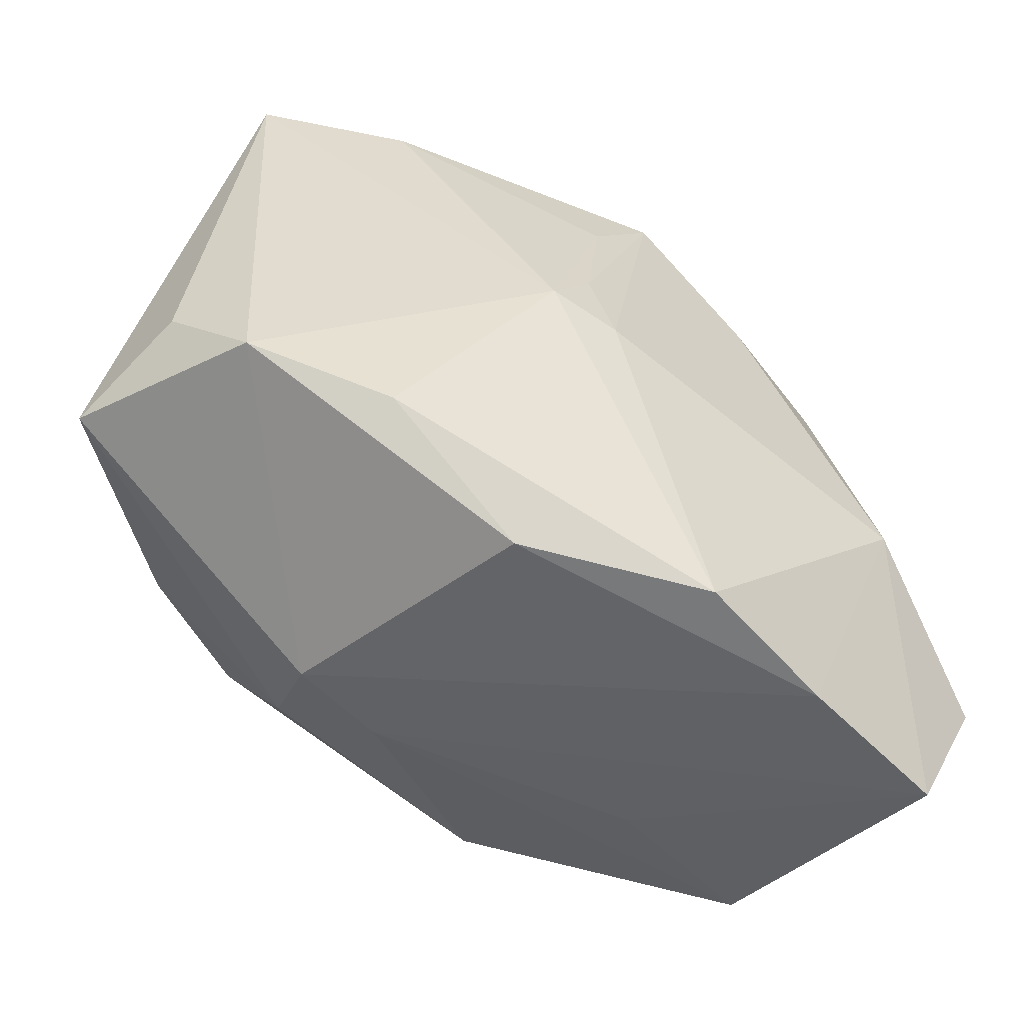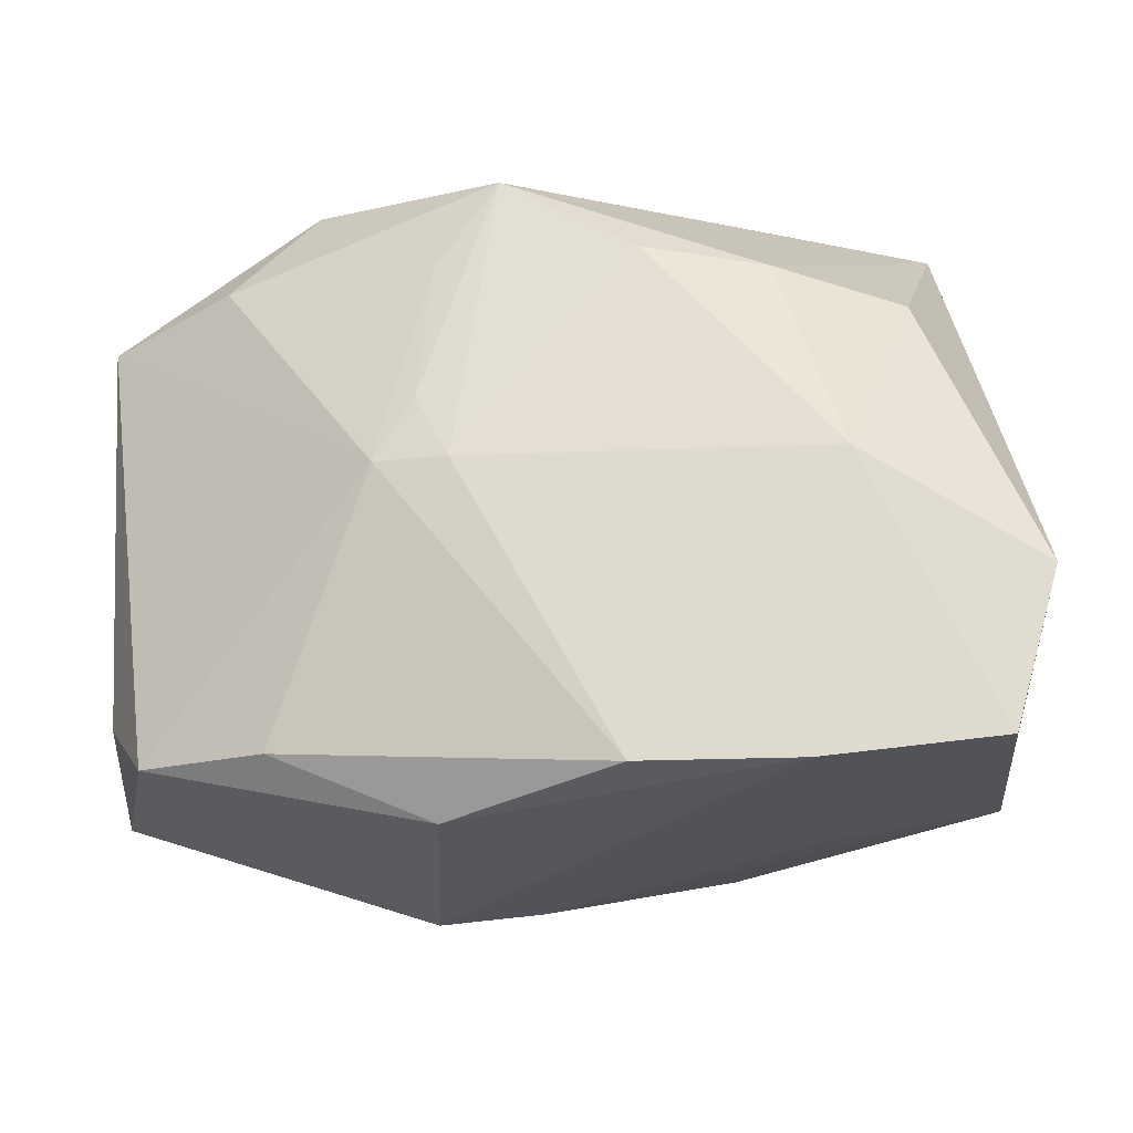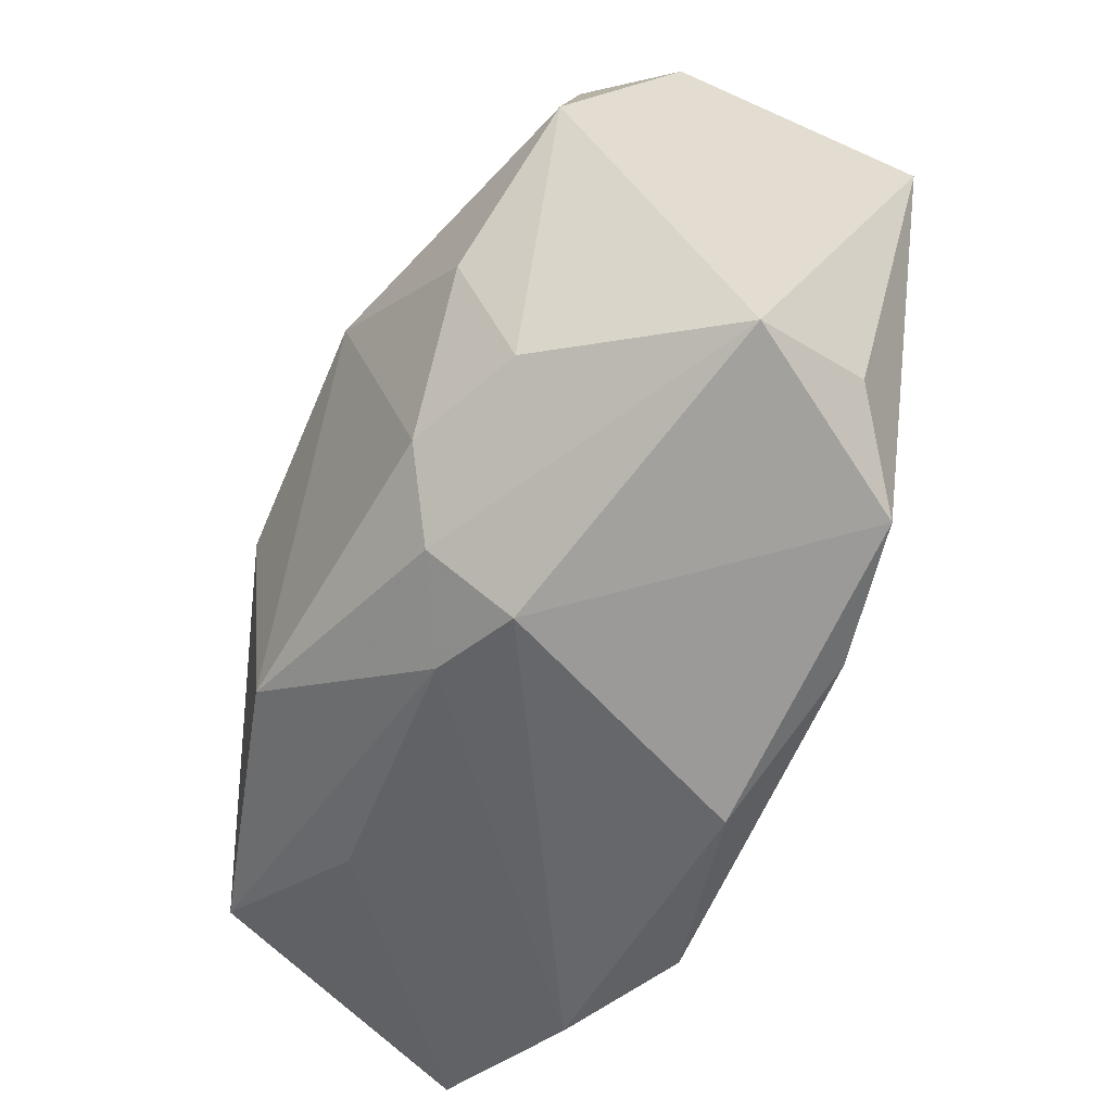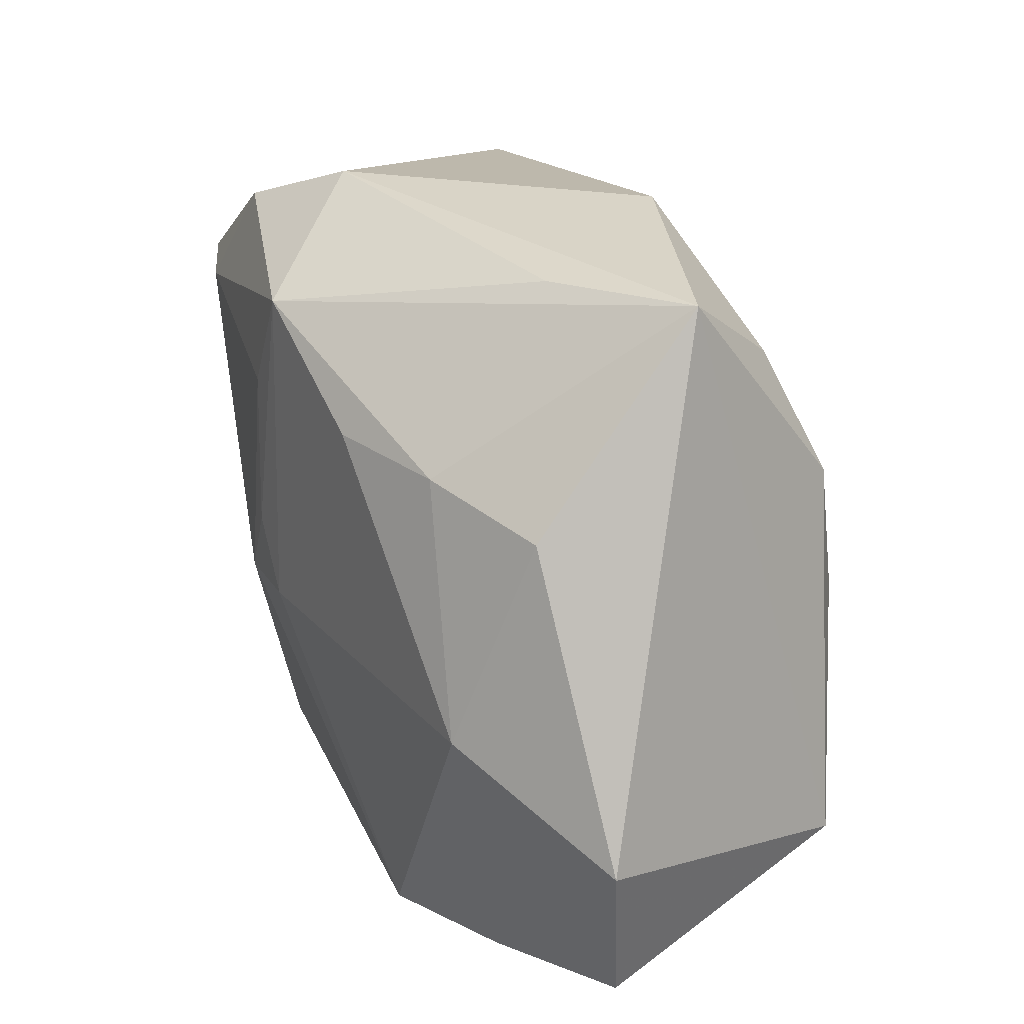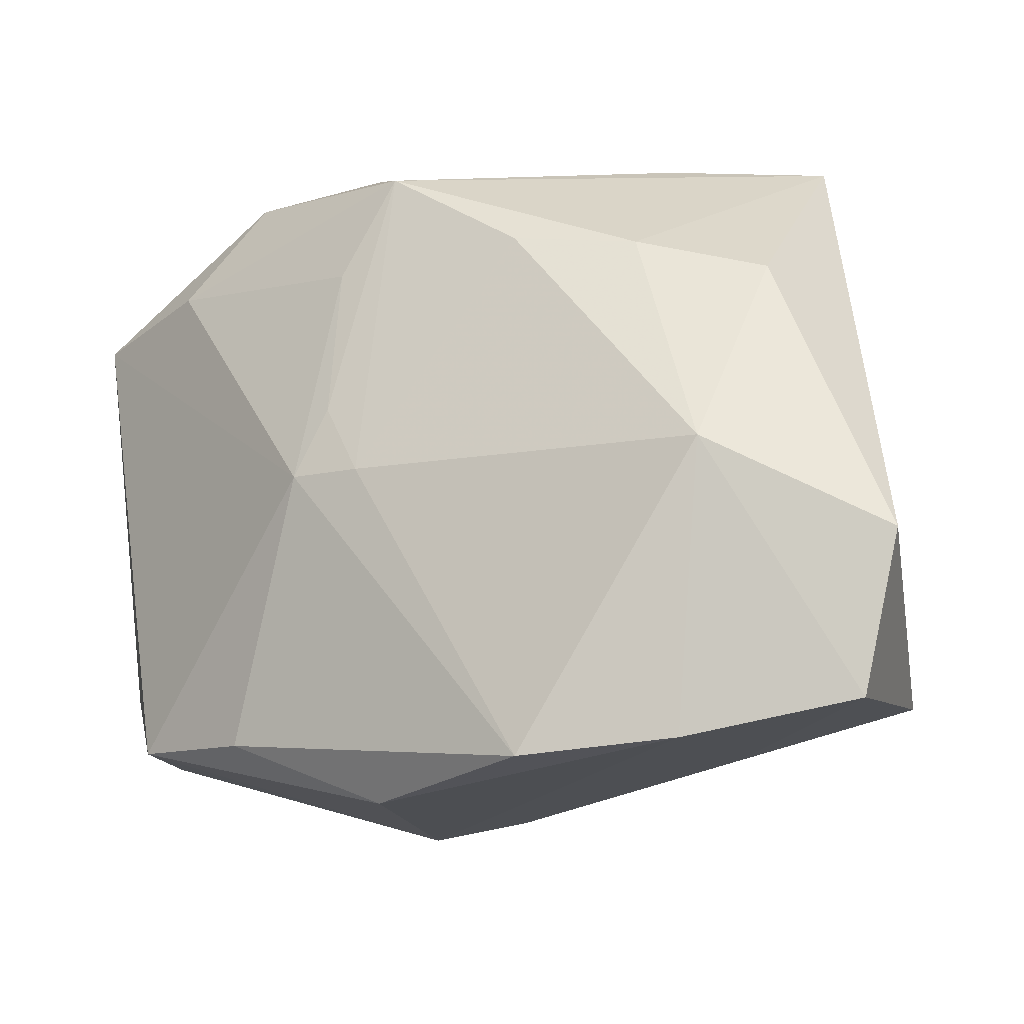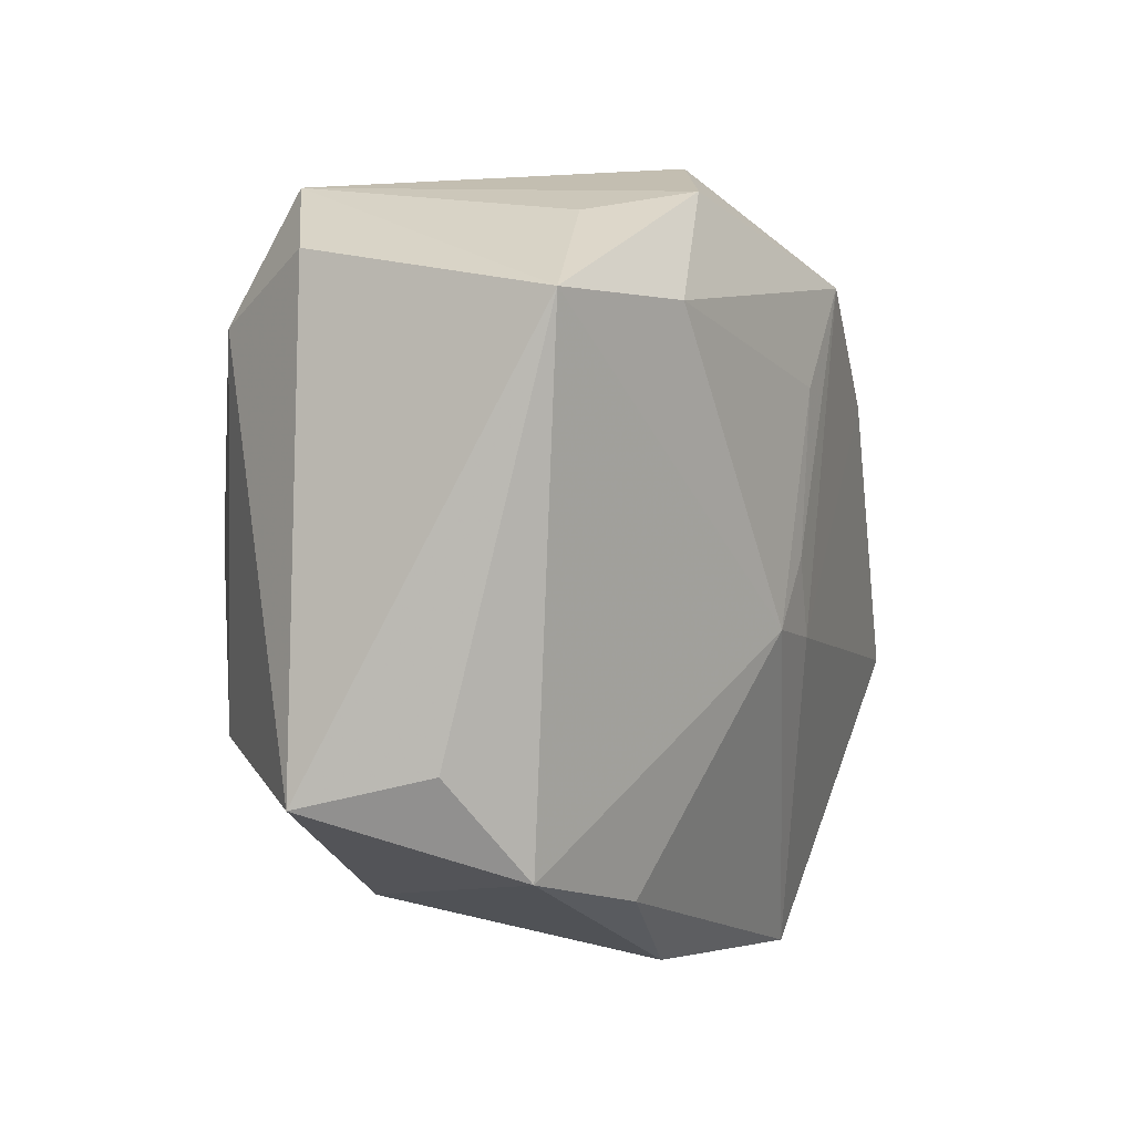
<metadata>
{"format":"obj","ext":"obj","renderer":"f3d","projection":"perspective","resolution":1024,"background":"white","views":[{"elev":-63.4,"azim":139.6,"up":"+Y"},{"elev":-38.5,"azim":-172.7,"up":"+Y"},{"elev":-48.3,"azim":53.5,"up":"+Y"},{"elev":18.2,"azim":-125.0,"up":"+Y"},{"elev":-28.1,"azim":-159.8,"up":"+Y"},{"elev":1.2,"azim":104.6,"up":"+Y"}]}
</metadata>
<code>
v -0.02643 0.02086 -0.003737
v 0.01431 0.00139 0.01906
v 0.00172 0.01777 -0.01794
v -0.02502 0.007823 0.008629
v -0.02241 0.01593 0.005263
v 0.01521 0.02254 -0.01171
v -0.02389 -0.0008284 0.01065
v -0.01334 0.001739 0.01669
v 0.03029 0.0157 -0.006975
v 0.03029 -0.01345 0.008819
v 0.01689 -0.01988 -0.008285
v 0.009253 -0.02129 0.01071
v -0.01033 0.0243 0.005292
v 0.02114 0.01555 -0.01208
v 0.002474 -0.02044 0.01158
v 0.006921 0.0005535 -0.01656
v -0.005608 -0.02562 -0.01317
v -0.01596 0.02105 -0.007736
v 0.0206 0.021 -0.005749
v -0.01603 -0.02526 -0.01171
v 0.02101 0.01445 0.016
v 0.006813 0.02507 -0.009067
v 0.004663 -0.004558 -0.01656
v 0.02587 -0.01777 -0.004436
v -0.02772 -0.02374 -0.01035
v 0.009619 -0.003868 -0.01582
v -0.02754 -0.0172 0.007951
v -0.01564 0.009218 -0.01658
v 0.02945 -0.01139 7.243e-05
v 0.006046 0.01118 -0.01696
v -0.01557 -0.01998 0.005993
v 0.01029 -0.01195 0.01906
v 0.006159 -0.02525 -0.007464
v -0.02413 0.006697 -0.01429
v 0.01815 -0.01044 0.01717
v 0.02596 0.01865 0.009576
v 0.01839 0.02312 0.01231
v 0.007562 -0.01724 0.01598
v -0.0311 -0.0137 -0.01306
v -0.009941 -0.01565 0.01701
v -0.007411 0.0105 -0.01809
v -0.01968 -0.007355 -0.01775
v 0.000576 0.009528 0.01906
f 27 1 39
f 1 27 4
f 39 1 34
f 14 9 26
f 43 37 13
f 21 37 43
f 43 4 8
f 10 21 35
f 25 27 39
f 39 34 42
f 17 20 42
f 42 25 39
f 20 25 42
f 1 3 28
f 28 34 1
f 28 42 34
f 30 14 26
f 3 14 30
f 35 32 38
f 12 10 38
f 38 10 35
f 1 4 5
f 5 13 1
f 5 4 43
f 43 13 5
f 43 32 2
f 2 21 43
f 2 32 35
f 35 21 2
f 9 37 36
f 37 21 36
f 36 10 9
f 21 10 36
f 22 13 37
f 1 13 22
f 7 4 27
f 27 8 7
f 7 8 4
f 40 8 27
f 40 38 32
f 40 32 43
f 43 8 40
f 12 20 33
f 33 20 17
f 9 10 29
f 27 25 31
f 26 17 23
f 17 42 23
f 41 28 3
f 42 28 41
f 3 23 41
f 41 23 42
f 6 22 37
f 9 14 6
f 6 14 3
f 3 22 6
f 18 3 1
f 1 22 18
f 18 22 3
f 12 38 15
f 38 40 15
f 15 31 25
f 15 40 27
f 27 31 15
f 15 20 12
f 15 25 20
f 24 10 12
f 12 33 24
f 24 29 10
f 9 29 24
f 26 9 24
f 26 23 16
f 16 23 3
f 16 30 26
f 3 30 16
f 19 37 9
f 9 6 19
f 19 6 37
f 11 17 26
f 26 24 11
f 11 33 17
f 11 24 33

</code>
